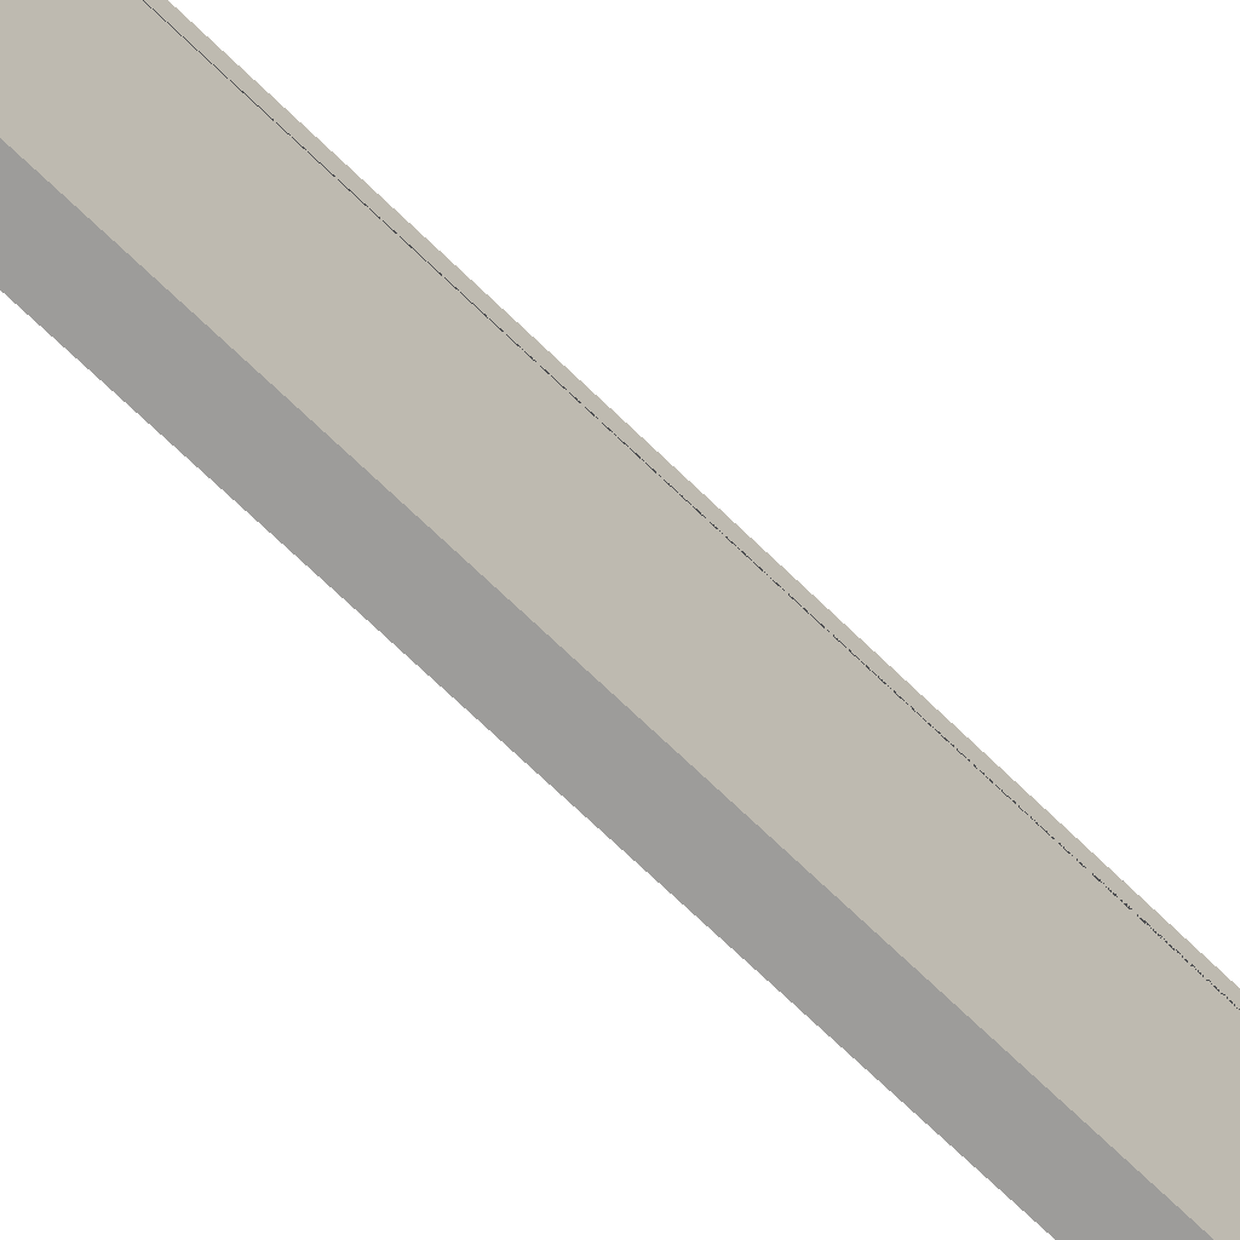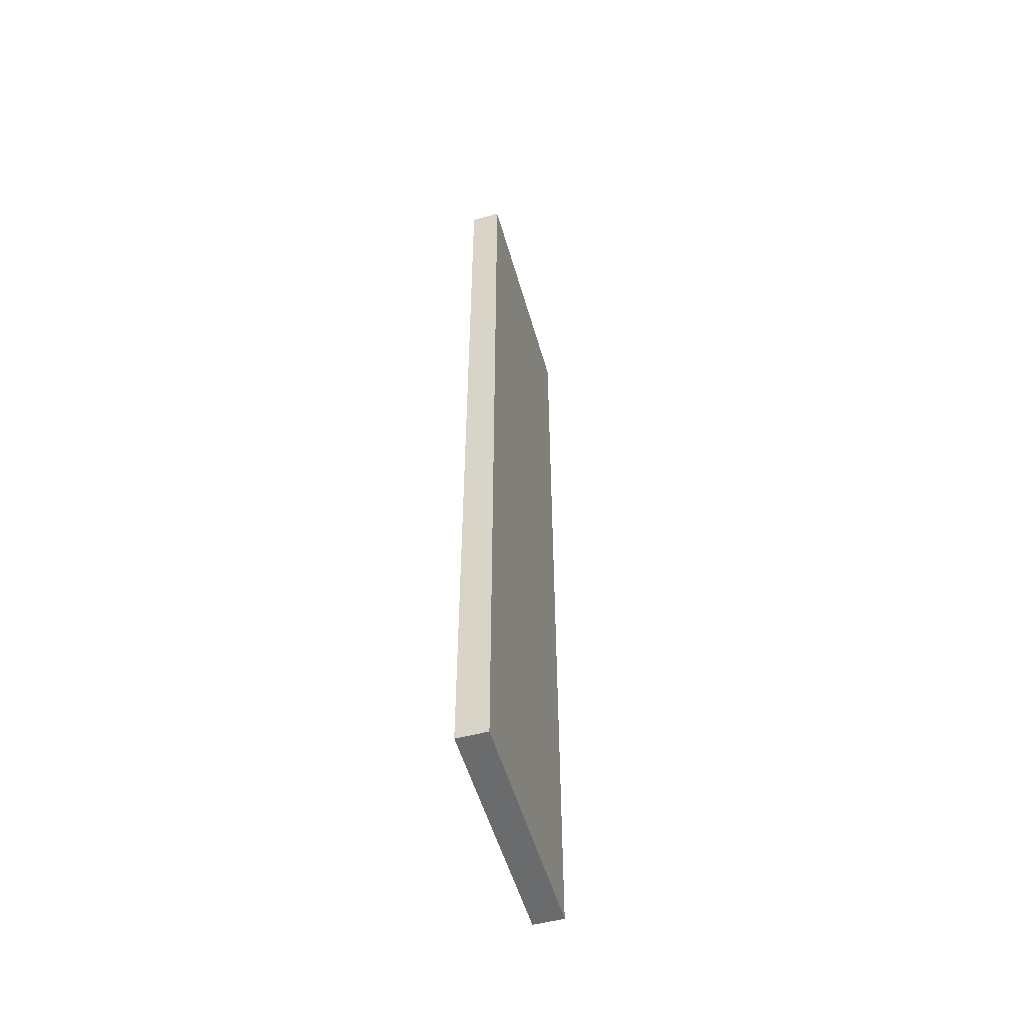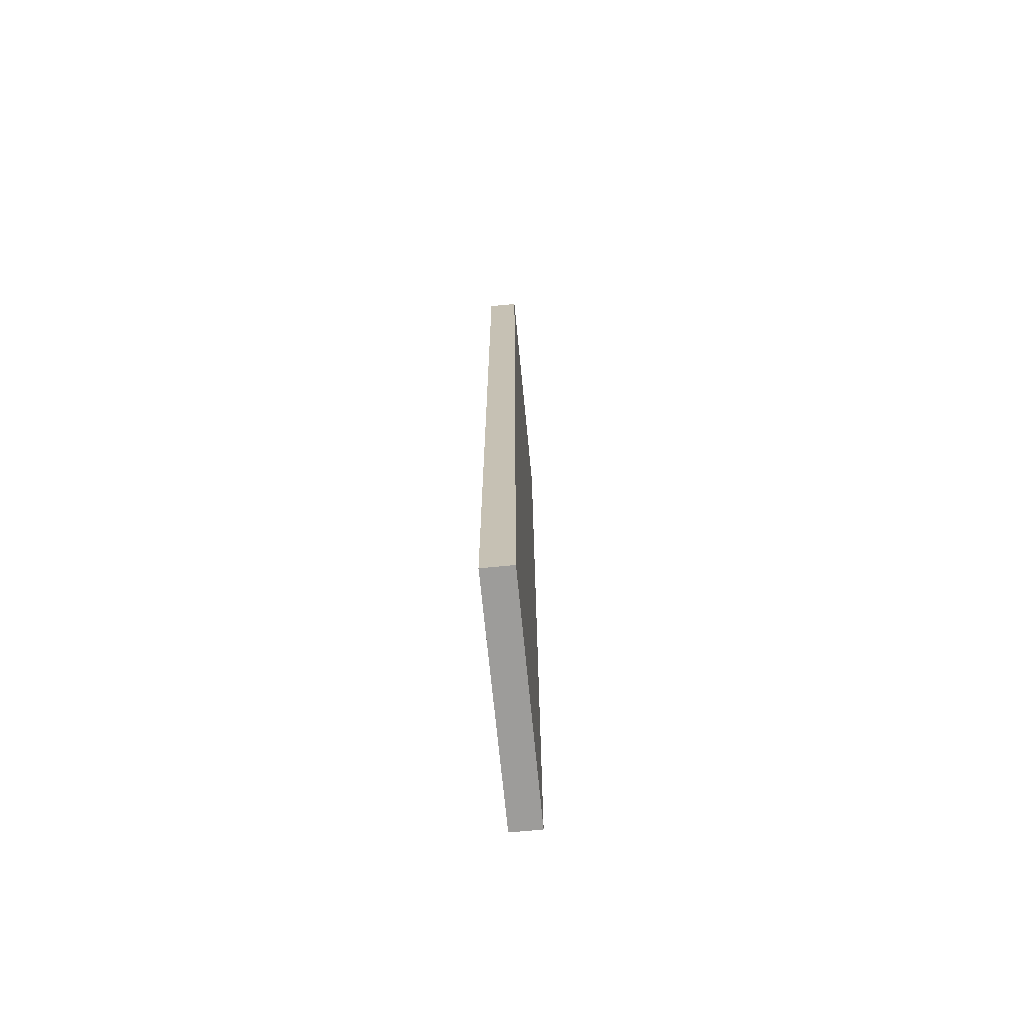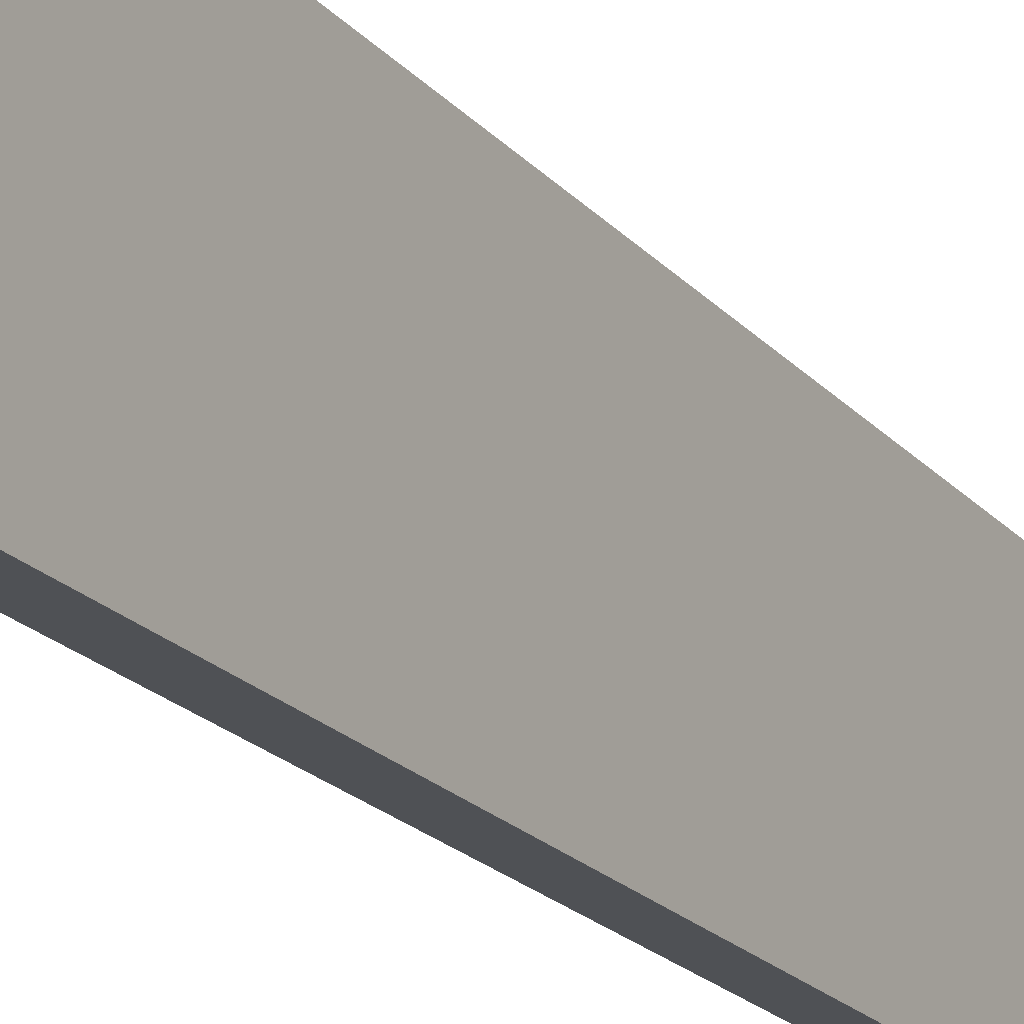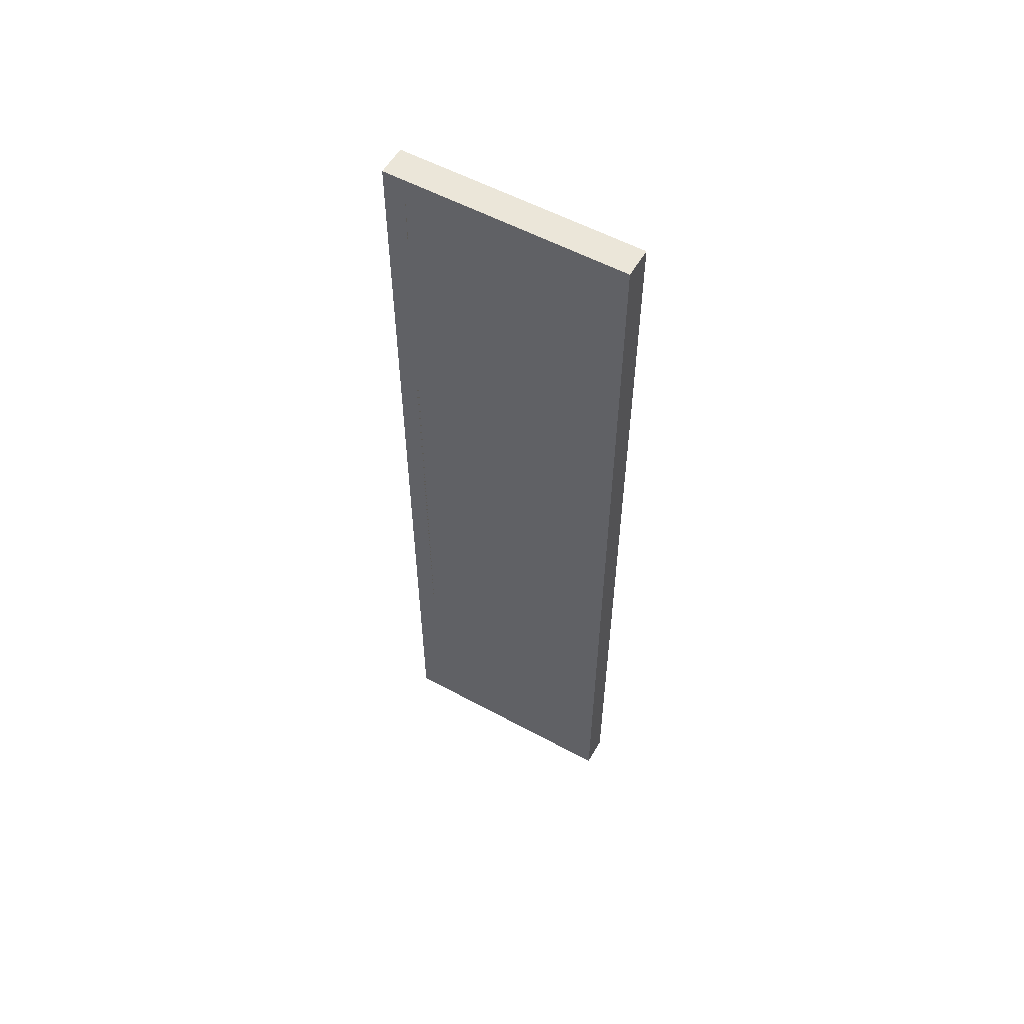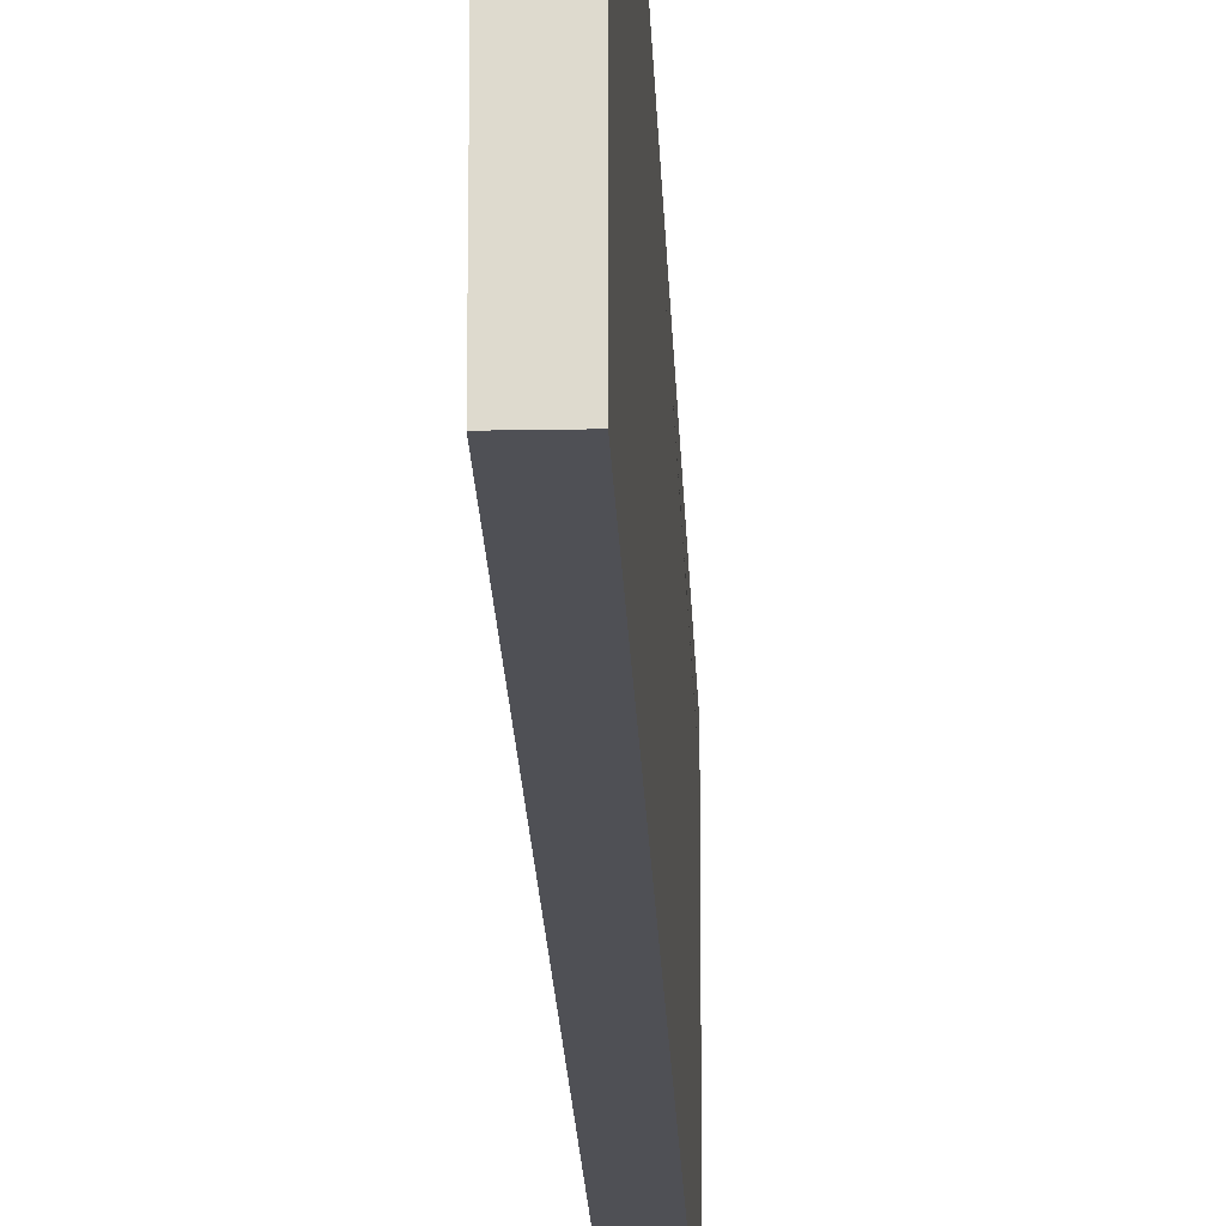
<metadata>
{"format":"obj","ext":"obj","renderer":"f3d","projection":"perspective","resolution":1024,"background":"white","views":[{"elev":-70.2,"azim":-134.1,"up":"+Y"},{"elev":-53.2,"azim":-164.2,"up":"+Z"},{"elev":-70.1,"azim":5.6,"up":"+Z"},{"elev":-19.7,"azim":27.7,"up":"+Y"},{"elev":56.1,"azim":-60.4,"up":"+Z"},{"elev":-19.4,"azim":-178.0,"up":"+Y"}]}
</metadata>
<code>
v -3.055 -16.55 73.34
v -3.055 16.55 73.34
v -3.055 16.55 -73.34
v -8.085 16.55 73.34
v -8.085 16.55 -73.34
v -8.085 -16.55 73.34
v -8.085 -16.55 -73.34
v -3.055 -16.55 -73.34
v -8.085 20.21 77
v -3.055 20.21 77
v -3.055 20.21 -77
v -8.085 20.21 -77
v -8.085 -20.21 77
v -3.055 -20.21 77
v -8.085 -20.21 -77
v -3.055 -20.21 -77
v -8.085 17.02 30.64
v -8.085 -17.01 -37.1
v -8.085 -7.17 -72.77
f 1 8 3 2
f 6 4 17 5 19 7 18
f 9 10 11 12
f 14 13 15 16
f 11 16 15 12
f 10 9 13 14
f 2 3 11 10
f 5 17 4 9 12
f 15 13 6 18 7
f 8 1 14 16
f 3 8 16 11
f 7 19 5 12 15
f 4 6 13 9
f 1 2 10 14

</code>
